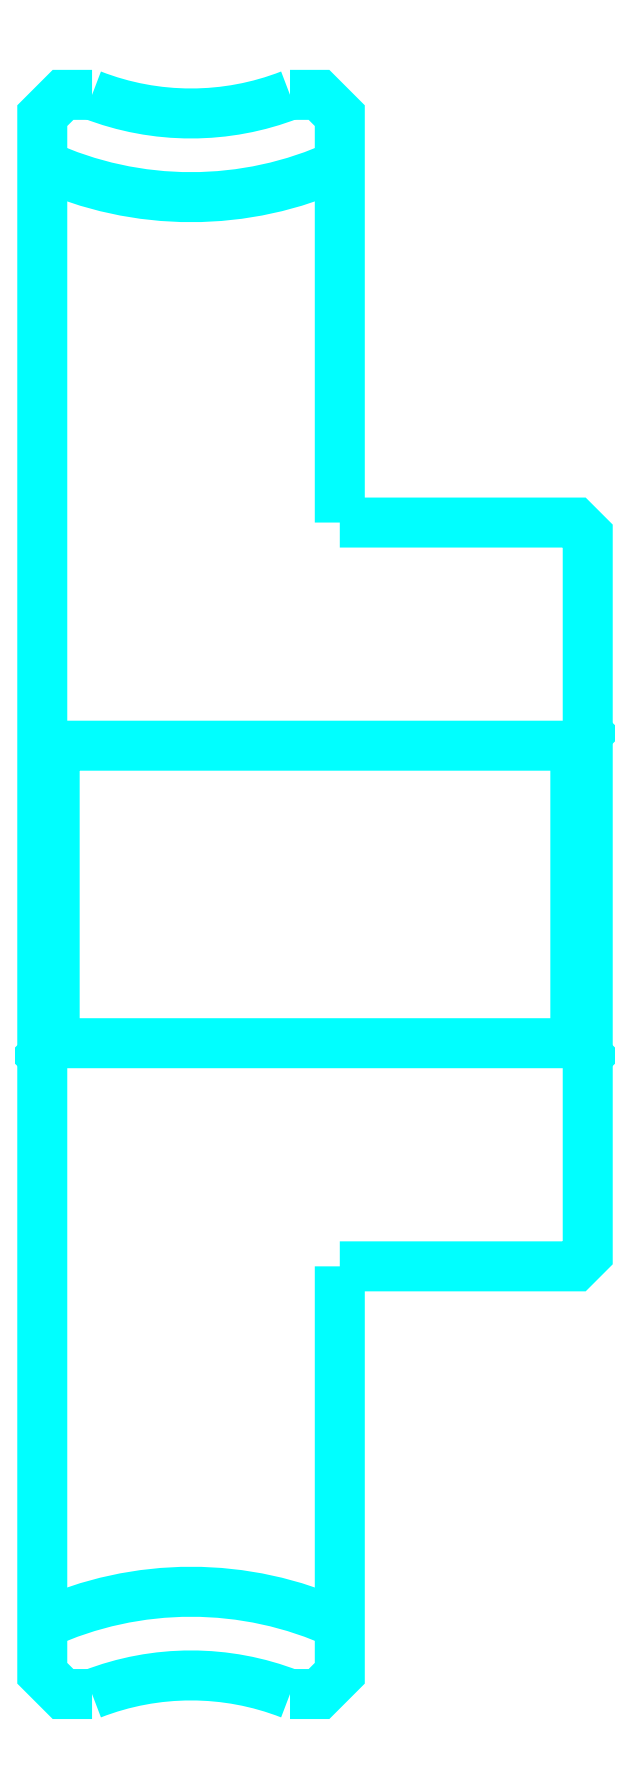
<metadata>
{"format":"dxf","ext":"dxf","renderer":"ezdxf+matplotlib","layout":"modelspace","background":"white","min_lineweight":24,"dpi":150}
</metadata>
<code>
0
SECTION
2
ENTITIES
0
ARC
8
0
10
65.55
20
111.7
30
0
40
14.38
50
245.3
51
294.7
0
ARC
8
0
10
65.55
20
26.69
30
0
40
14.38
50
65.33
51
114.7
0
ARC
8
0
10
65.55
20
111.7
30
0
40
11
50
248.7
51
291.3
0
ARC
8
0
10
65.55
20
26.69
30
0
40
11
50
68.72
51
111.3
0
LINE
8
0
10
81.55
20
75.69
30
0
11
81.05
21
75.19
31
0
0
LINE
8
0
10
81.55
20
62.69
30
0
11
81.05
21
63.19
31
0
0
LINE
8
0
10
59.55
20
62.69
30
0
11
60.05
21
63.19
31
0
0
POLYLINE
8
0
66
1
10
0
20
0
30
0
70
2
0
VERTEX
8
0
10
61.56
20
101.4
30
0
70
0
0
VERTEX
8
0
10
60.39
20
101.4
30
0
70
0
0
VERTEX
8
0
10
59.55
20
100.6
30
0
70
0
0
VERTEX
8
0
10
59.55
20
62.69
30
0
70
0
0
SEQEND
8
0
0
POLYLINE
8
0
66
1
10
0
20
0
30
0
70
2
0
VERTEX
8
0
10
59.55
20
62.69
30
0
70
0
0
VERTEX
8
0
10
59.55
20
37.78
30
0
70
0
0
VERTEX
8
0
10
60.39
20
36.94
30
0
70
0
0
VERTEX
8
0
10
61.56
20
36.94
30
0
70
0
0
SEQEND
8
0
0
POLYLINE
8
0
66
1
10
0
20
0
30
0
70
2
0
VERTEX
8
0
10
59.55
20
75.69
30
0
70
0
0
VERTEX
8
0
10
60.05
20
75.19
30
0
70
0
0
VERTEX
8
0
10
60.05
20
63.19
30
0
70
0
0
VERTEX
8
0
10
81.05
20
63.19
30
0
70
0
0
VERTEX
8
0
10
81.05
20
75.19
30
0
70
0
0
VERTEX
8
0
10
60.05
20
75.19
30
0
70
0
0
SEQEND
8
0
0
POLYLINE
8
0
66
1
10
0
20
0
30
0
70
2
0
VERTEX
8
0
10
71.55
20
84.19
30
0
70
0
0
VERTEX
8
0
10
71.55
20
100.6
30
0
70
0
0
VERTEX
8
0
10
70.71
20
101.4
30
0
70
0
0
VERTEX
8
0
10
69.54
20
101.4
30
0
70
0
0
SEQEND
8
0
0
POLYLINE
8
0
66
1
10
0
20
0
30
0
70
2
0
VERTEX
8
0
10
69.54
20
36.94
30
0
70
0
0
VERTEX
8
0
10
70.71
20
36.94
30
0
70
0
0
VERTEX
8
0
10
71.55
20
37.78
30
0
70
0
0
VERTEX
8
0
10
71.55
20
54.19
30
0
70
0
0
SEQEND
8
0
0
POLYLINE
8
0
66
1
10
0
20
0
30
0
70
2
0
VERTEX
8
0
10
71.55
20
54.19
30
0
70
0
0
VERTEX
8
0
10
81.05
20
54.19
30
0
70
0
0
VERTEX
8
0
10
81.55
20
54.69
30
0
70
0
0
VERTEX
8
0
10
81.55
20
83.69
30
0
70
0
0
VERTEX
8
0
10
81.05
20
84.19
30
0
70
0
0
VERTEX
8
0
10
71.55
20
84.19
30
0
70
0
0
SEQEND
8
0
0
ENDSEC
0
EOF

</code>
